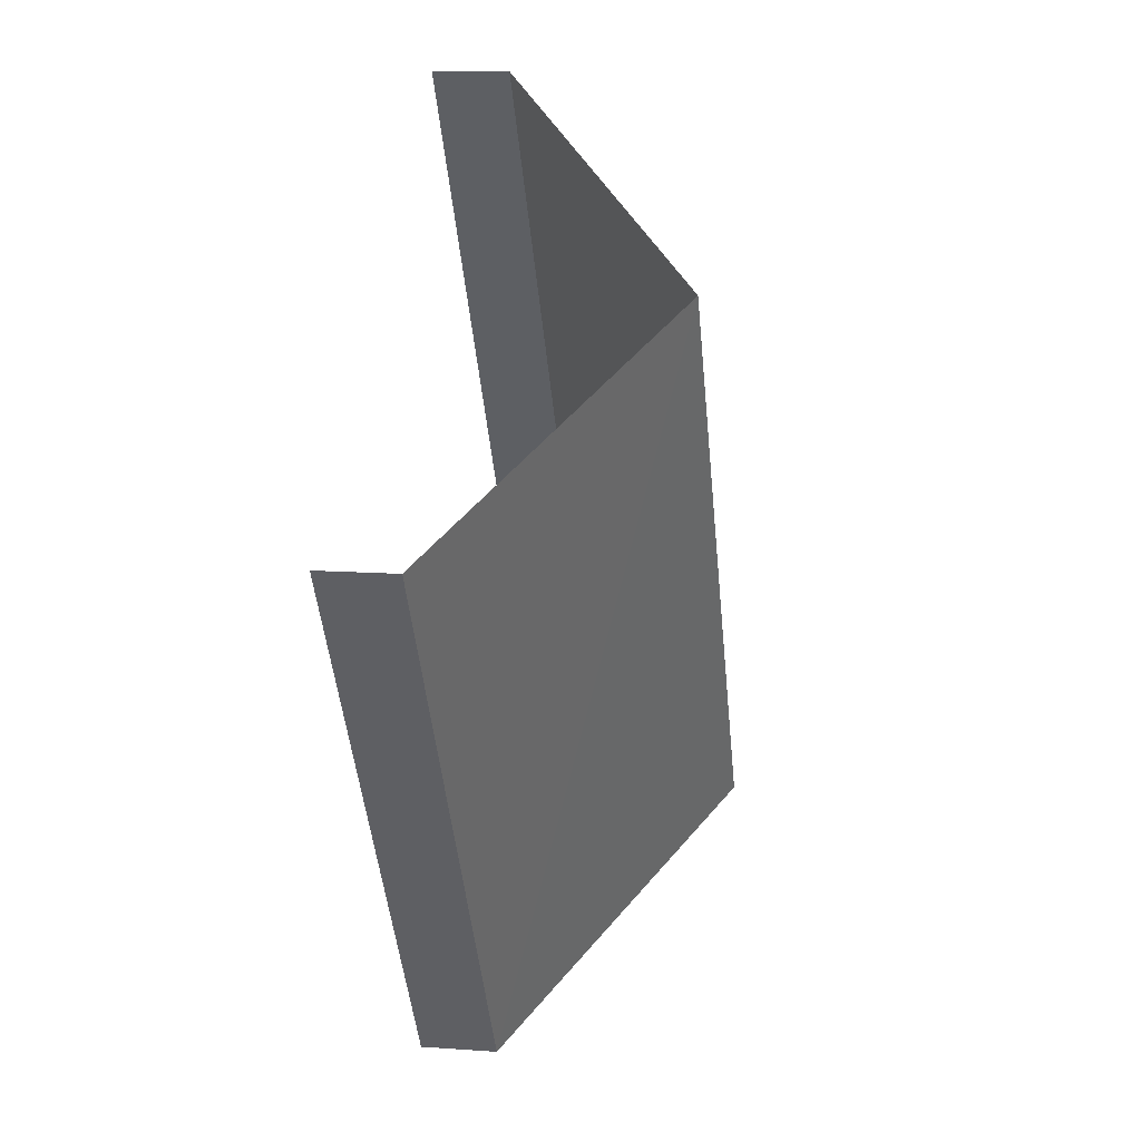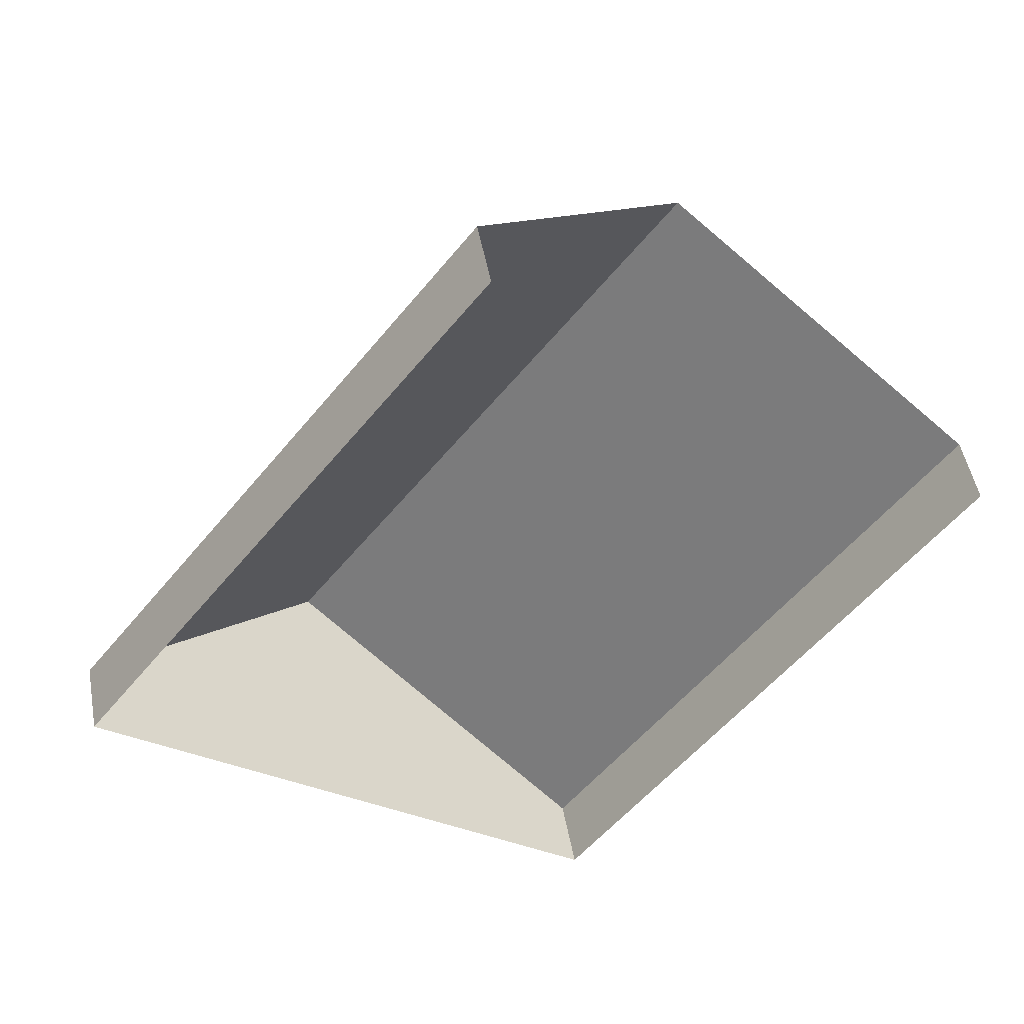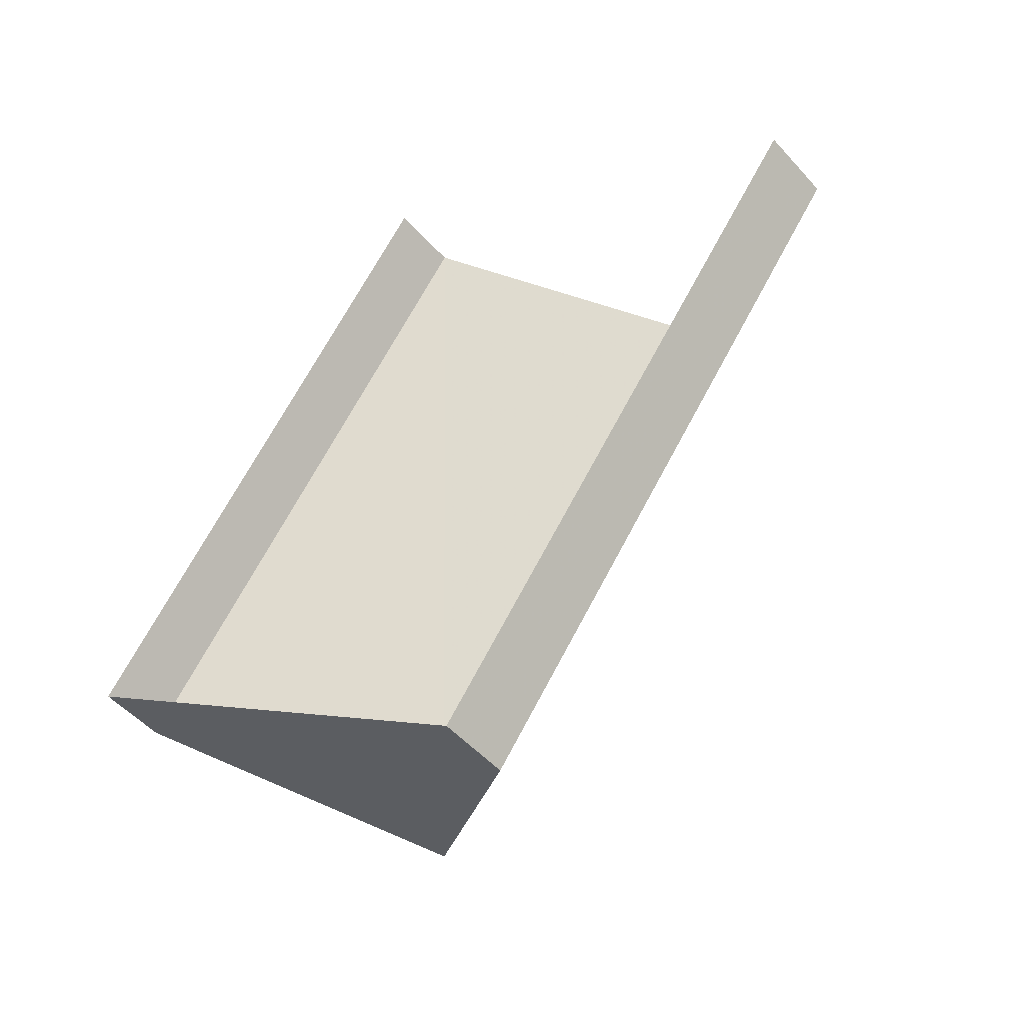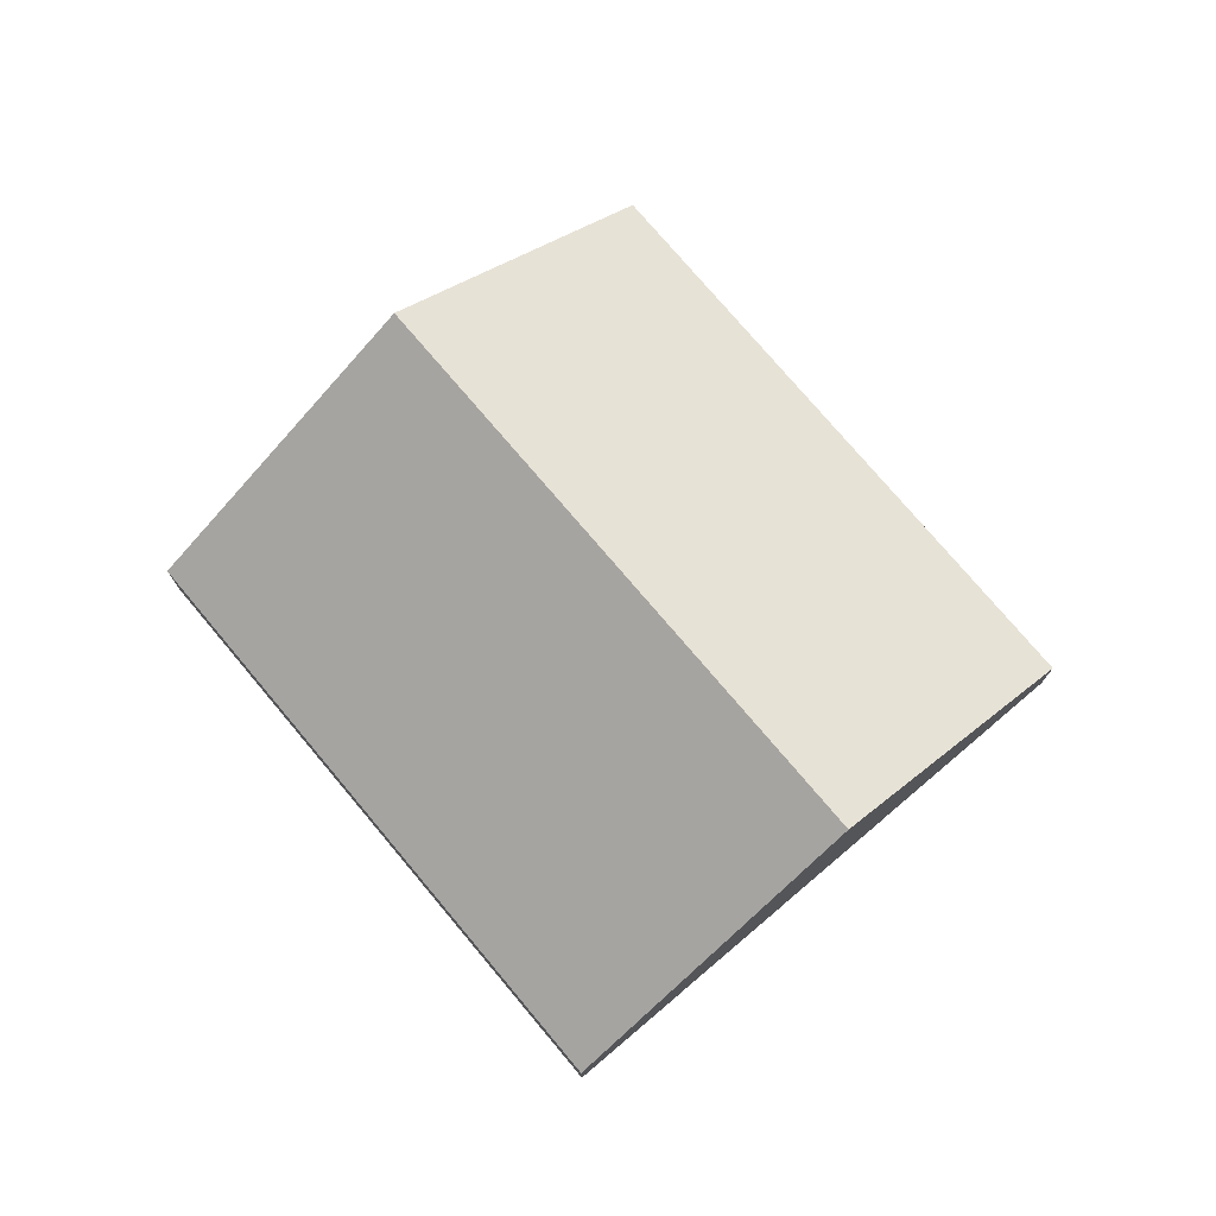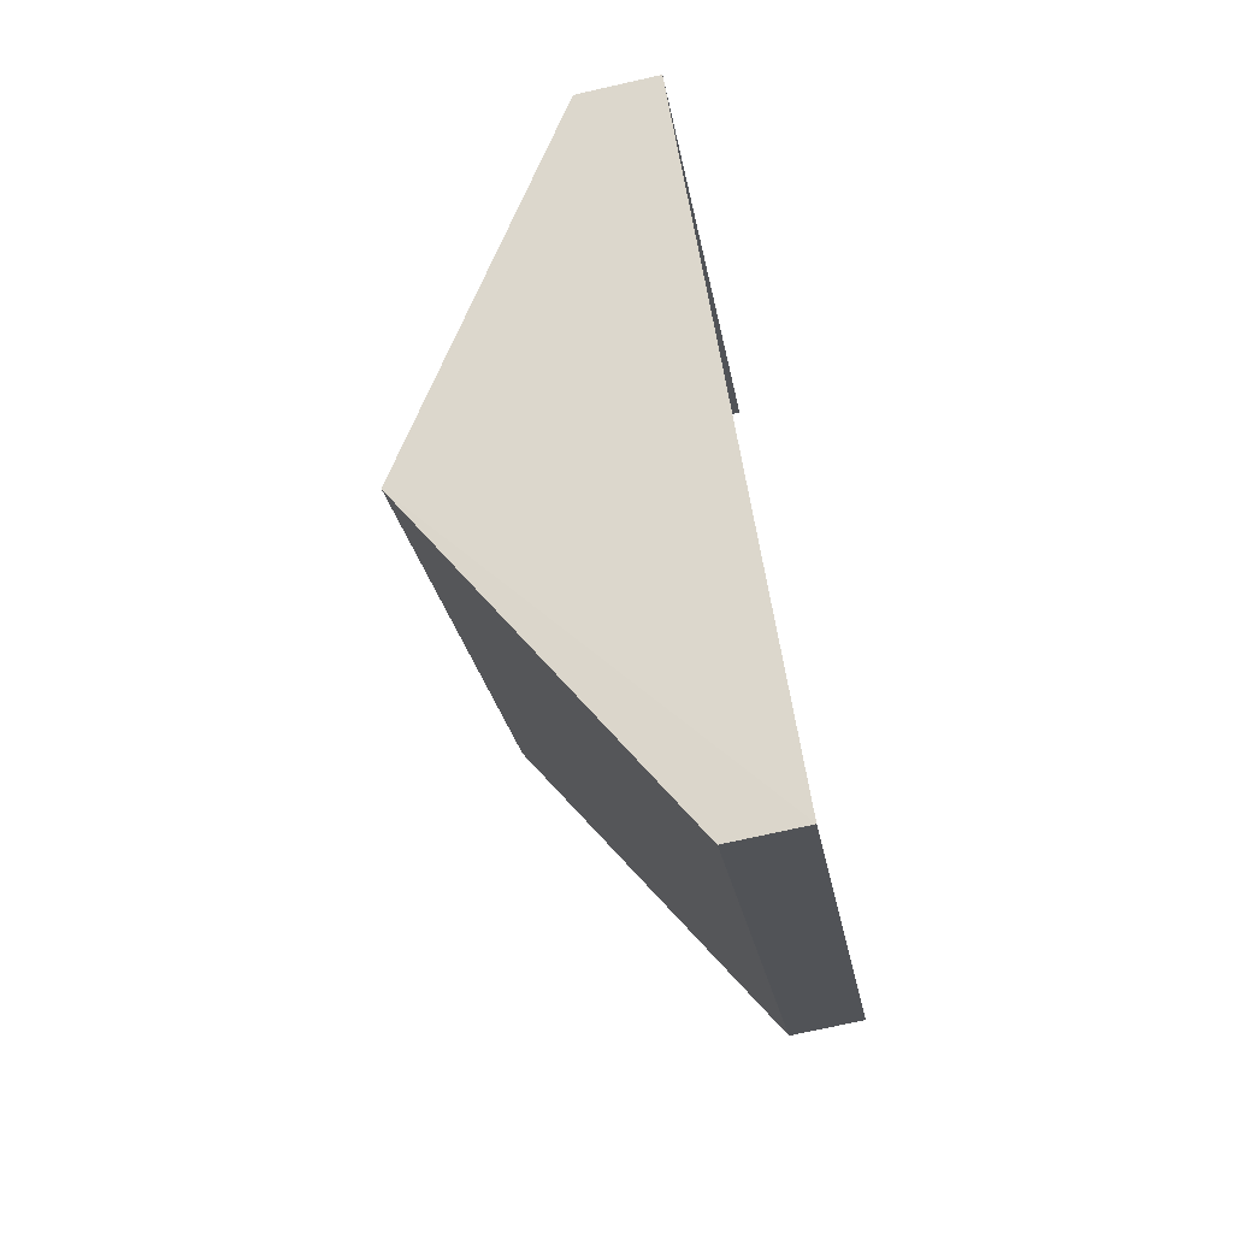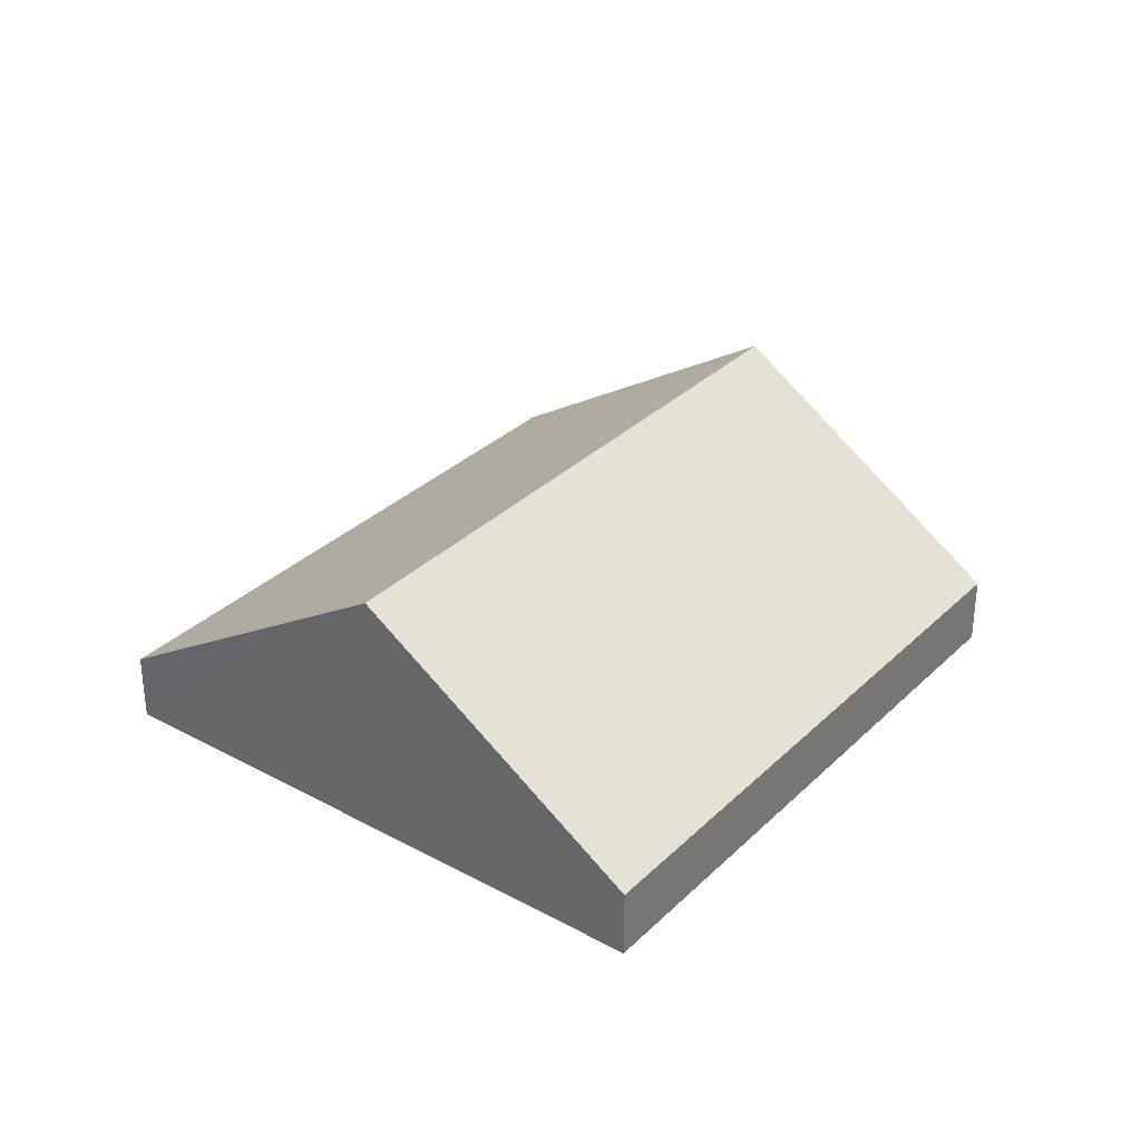
<metadata>
{"format":"obj","ext":"obj","renderer":"f3d","projection":"perspective","resolution":1024,"background":"white","views":[{"elev":9.8,"azim":-81.6,"up":"+Y"},{"elev":48.1,"azim":168.4,"up":"+Y"},{"elev":-51.0,"azim":-138.8,"up":"+Y"},{"elev":76.2,"azim":-2.4,"up":"+Z"},{"elev":-73.2,"azim":102.4,"up":"+Y"},{"elev":32.7,"azim":75.0,"up":"+Z"}]}
</metadata>
<code>
v -2.196e+05 -1.235e+05 37.37
v -2.196e+05 -1.235e+05 37.37
v -2.196e+05 -1.235e+05 37.37
v -2.196e+05 -1.235e+05 37.37
v -2.196e+05 -1.235e+05 38.77
v -2.196e+05 -1.235e+05 37.74
v -2.196e+05 -1.235e+05 38.77
v -2.196e+05 -1.235e+05 37.74
v -2.196e+05 -1.235e+05 37.74
v -2.196e+05 -1.235e+05 37.74
f 1 2 3
f 1 4 2
f 6 2 7
f 2 4 7
f 4 10 7
f 5 6 7
f 5 8 6
f 7 9 5
f 7 10 9
f 10 4 1
f 9 10 1
f 9 1 5
f 1 3 5
f 3 8 5
f 8 3 2
f 6 8 2

</code>
